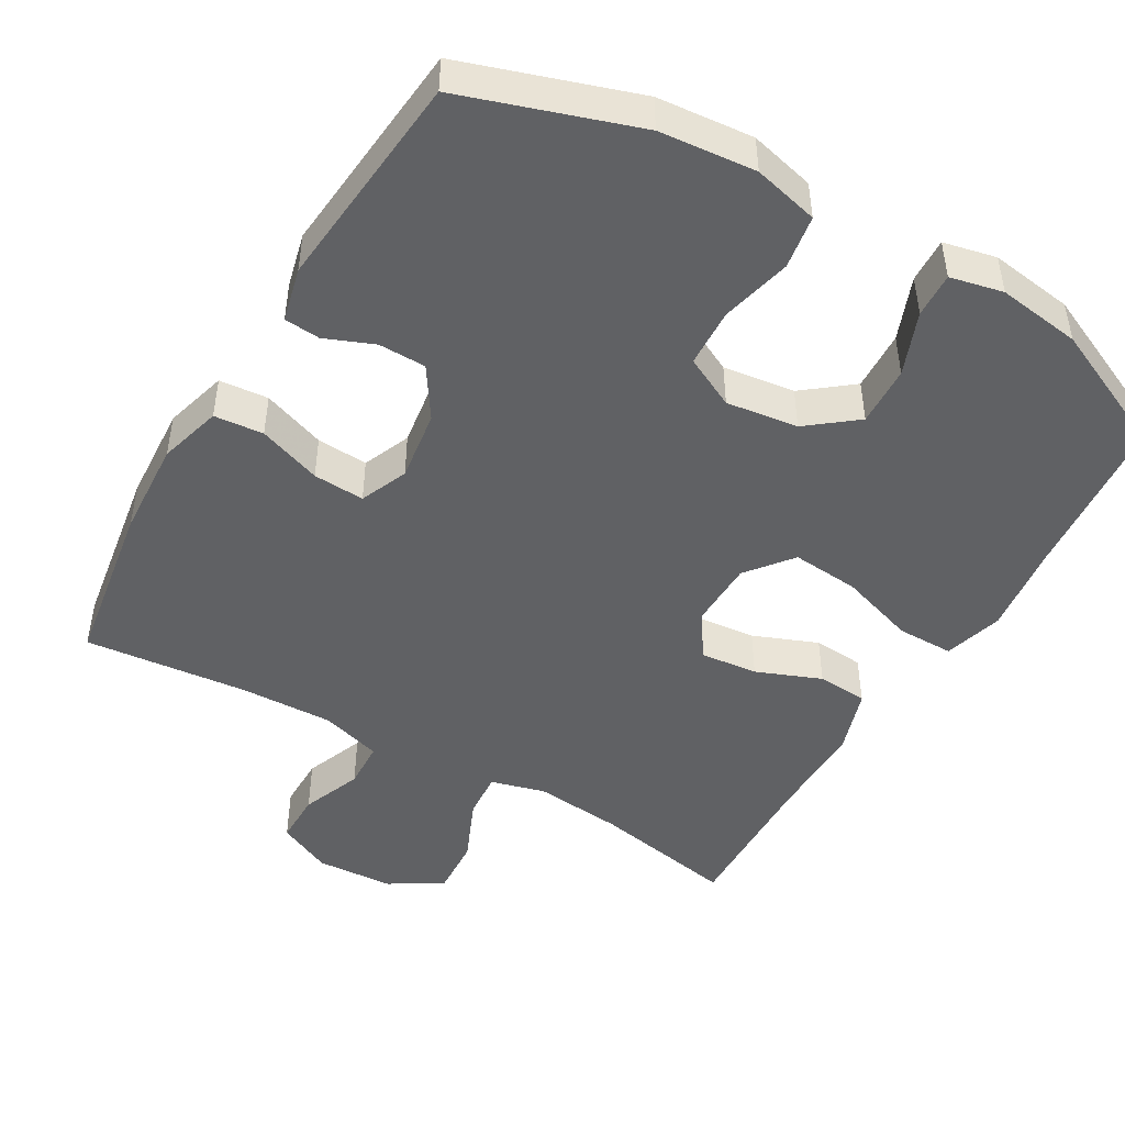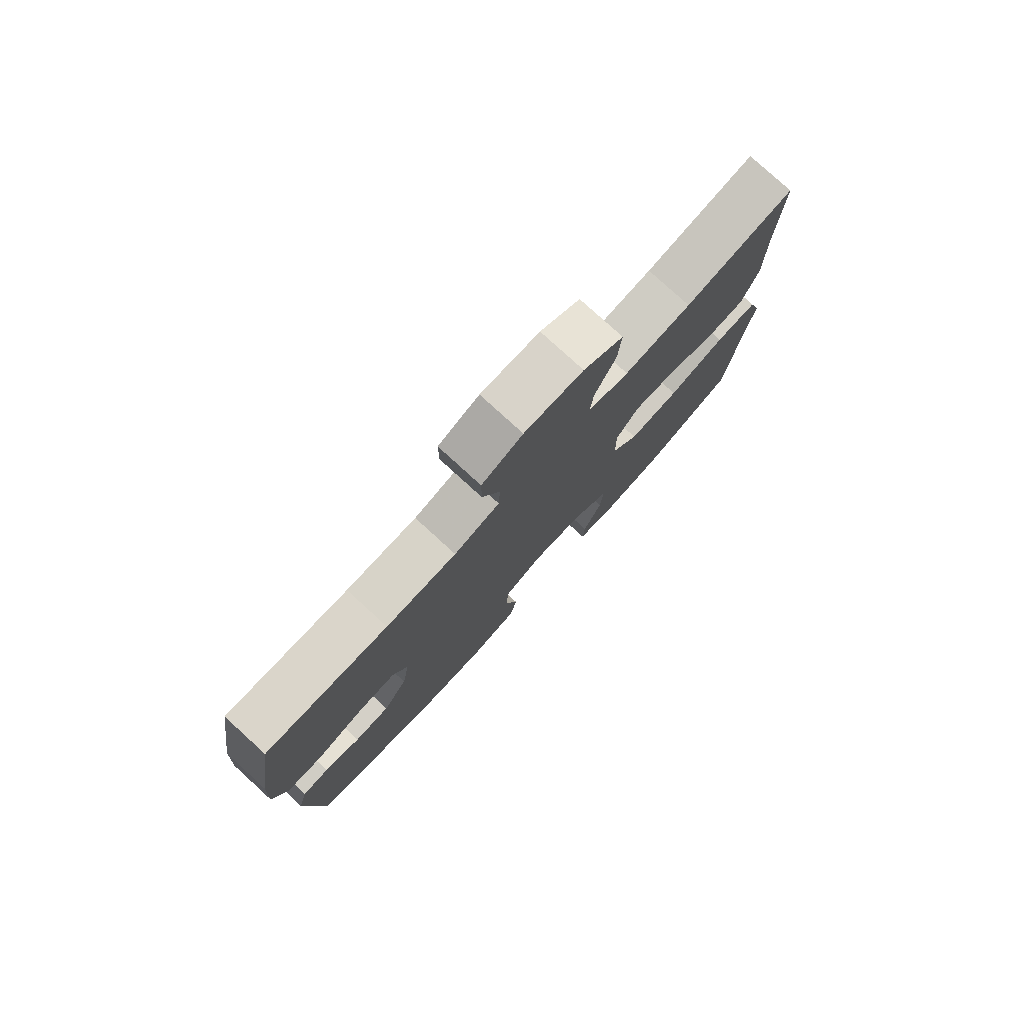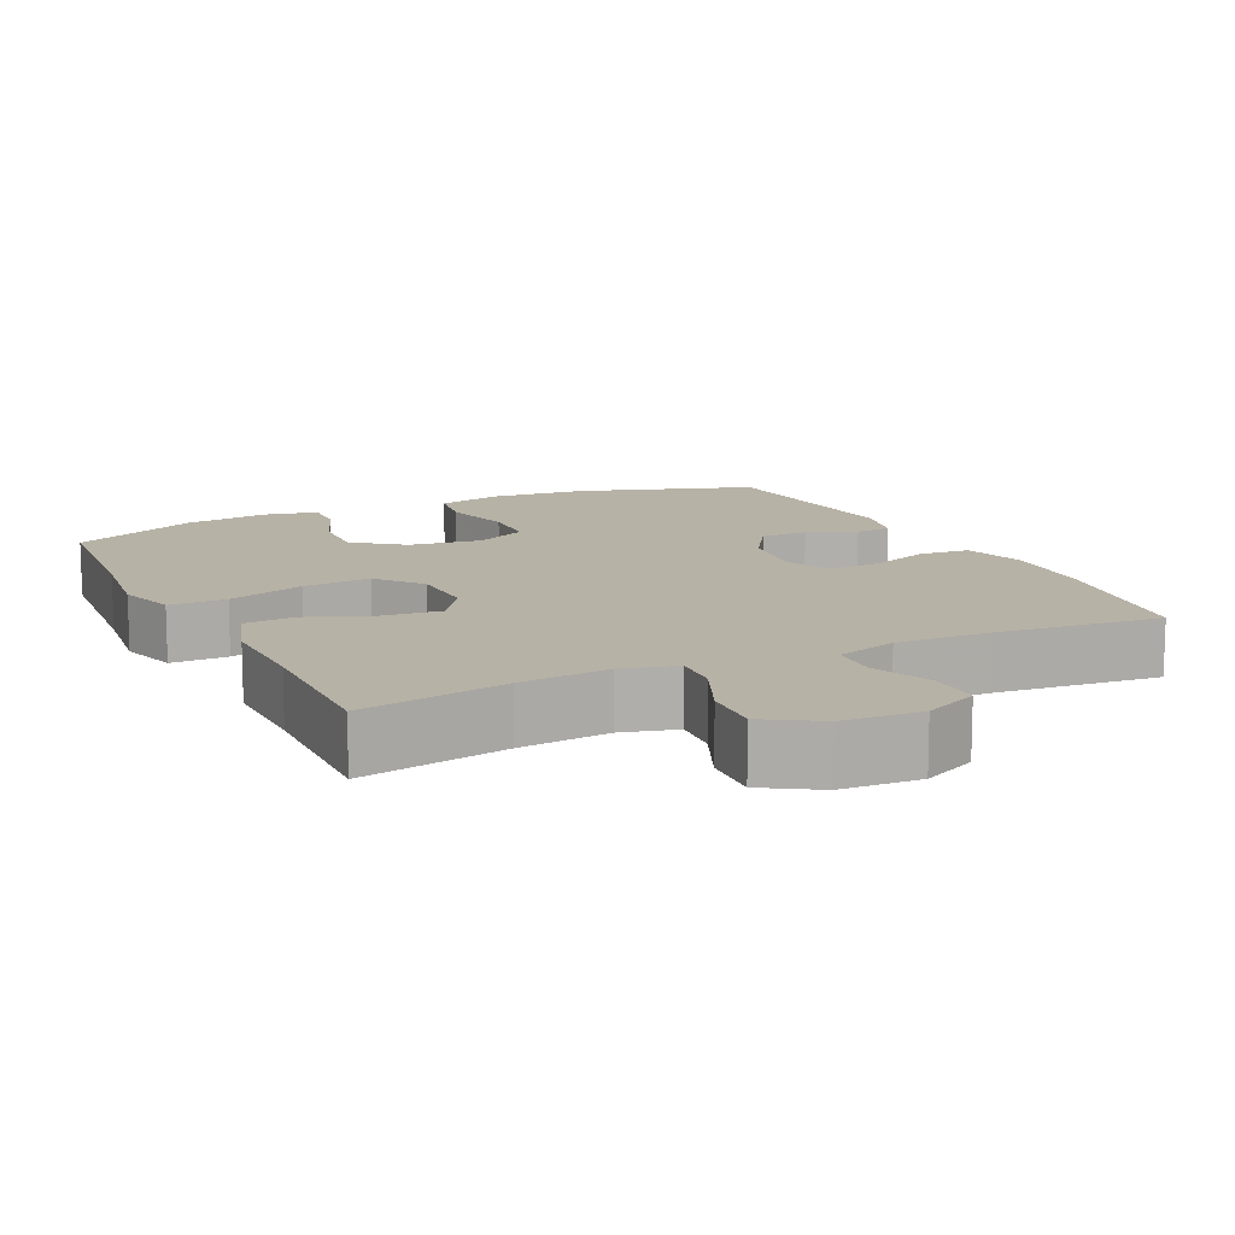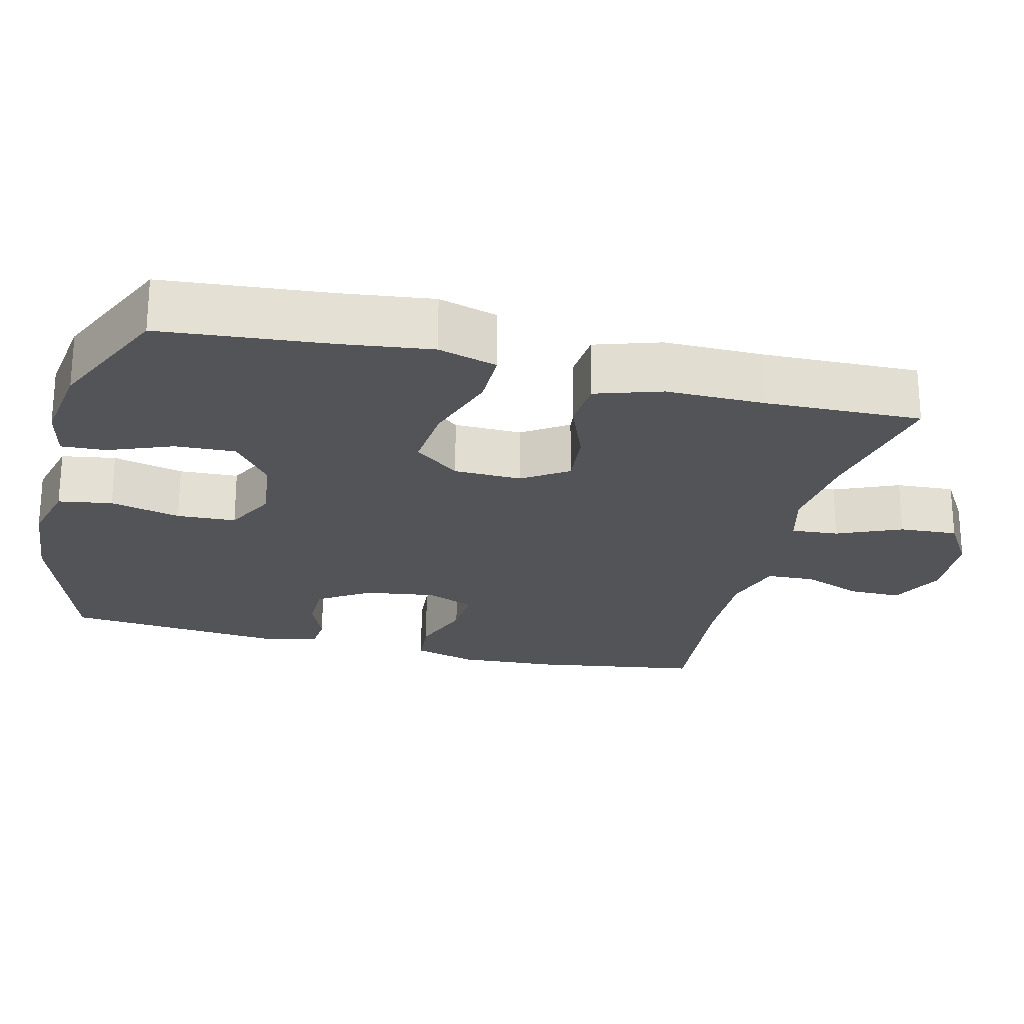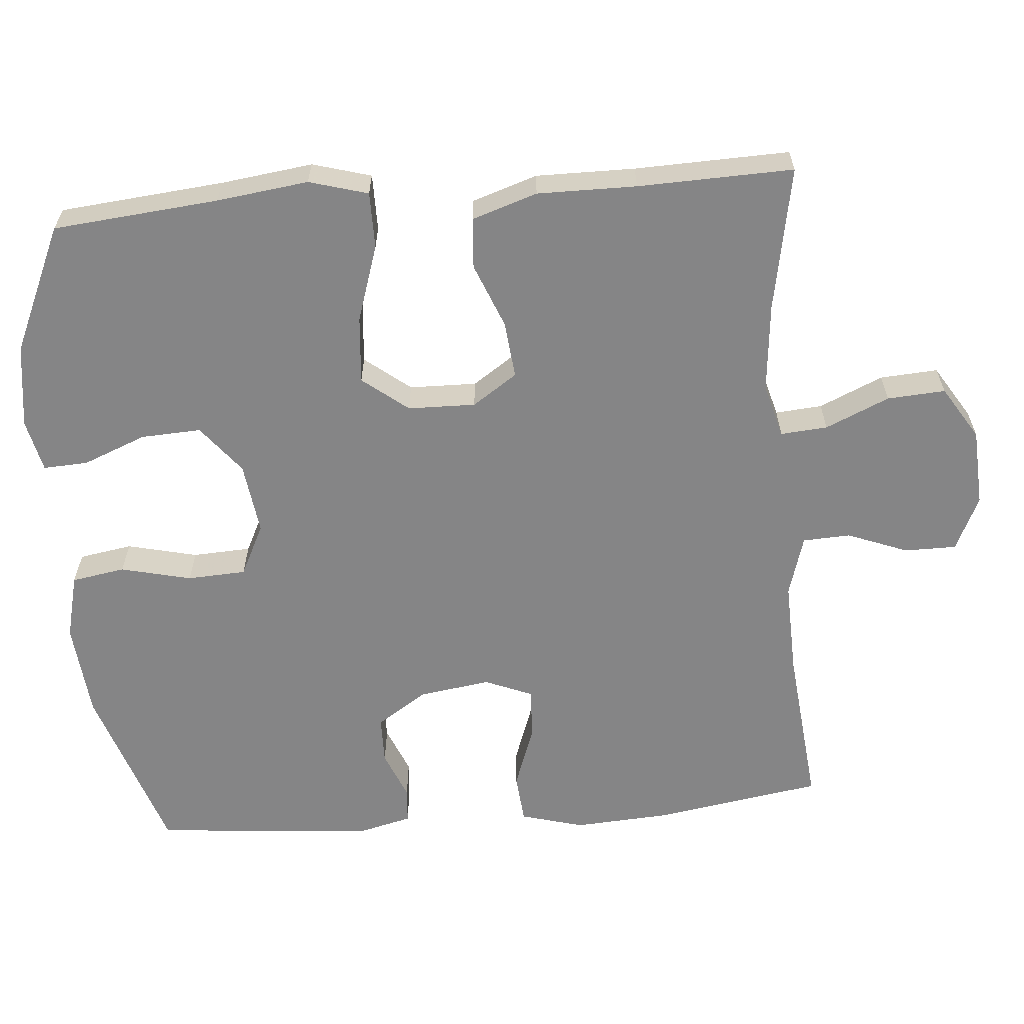
<metadata>
{"format":"obj","ext":"obj","renderer":"f3d","projection":"perspective","resolution":1024,"background":"white","views":[{"elev":-47.0,"azim":149.8,"up":"+Y"},{"elev":79.0,"azim":132.4,"up":"+Z"},{"elev":12.3,"azim":-25.9,"up":"+Y"},{"elev":-23.4,"azim":-104.1,"up":"+Y"},{"elev":-61.9,"azim":-85.2,"up":"+Y"}]}
</metadata>
<code>
v -0.5 0.07 -0.5
v -0.521 0.07 -0.275
v -0.537 0.07 -0.15
v -0.514 0.07 -0.07
v -0.437 0.07 -0.07
v -0.333 0.07 -0.104
v -0.241 0.07 -0.112
v -0.192 0.07 -0.05
v -0.19 0.07 0.042
v -0.231 0.07 0.103
v -0.309 0.07 0.095
v -0.397 0.07 0.06
v -0.466 0.07 0.065
v -0.495 0.07 0.154
v -0.494 0.07 0.289
v -0.5 0.07 0.5
v -0.303 0.07 0.463
v -0.182 0.07 0.451
v -0.108 0.07 0.471
v -0.113 0.07 0.535
v -0.151 0.07 0.622
v -0.156 0.07 0.701
v -0.084 0.07 0.746
v 0.022 0.07 0.752
v 0.096 0.07 0.717
v 0.096 0.07 0.646
v 0.064 0.07 0.564
v 0.067 0.07 0.499
v 0.15 0.07 0.474
v 0.278 0.07 0.478
v 0.5 0.07 0.5
v 0.536 0.07 0.272
v 0.544 0.07 0.14
v 0.52 0.07 0.054
v 0.453 0.07 0.048
v 0.367 0.07 0.079
v 0.297 0.07 0.083
v 0.27 0.07 0.018
v 0.284 0.07 -0.079
v 0.329 0.07 -0.148
v 0.394 0.07 -0.149
v 0.46 0.07 -0.122
v 0.509 0.07 -0.126
v 0.527 0.07 -0.2
v 0.5 0.07 -0.5
v 0.264 0.07 -0.578
v 0.133 0.07 -0.59
v 0.044 0.07 -0.568
v 0.032 0.07 -0.495
v 0.055 0.07 -0.399
v 0.051 0.07 -0.319
v -0.019 0.07 -0.284
v -0.117 0.07 -0.297
v -0.183 0.07 -0.349
v -0.179 0.07 -0.431
v -0.145 0.07 -0.517
v -0.142 0.07 -0.578
v -0.214 0.07 -0.594
v -0.328 0.07 -0.578
v -0.5 0 -0.5
v -0.521 0 -0.275
v -0.537 0 -0.15
v -0.514 0 -0.07
v -0.437 0 -0.07
v -0.333 0 -0.104
v -0.241 0 -0.112
v -0.192 0 -0.05
v -0.19 0 0.042
v -0.231 0 0.103
v -0.309 0 0.095
v -0.397 0 0.06
v -0.466 0 0.065
v -0.495 0 0.154
v -0.494 0 0.289
v -0.5 0 0.5
v -0.303 0 0.463
v -0.182 0 0.451
v -0.108 0 0.471
v -0.113 0 0.535
v -0.151 0 0.622
v -0.156 0 0.701
v -0.084 0 0.746
v 0.022 0 0.752
v 0.096 0 0.717
v 0.096 0 0.646
v 0.064 0 0.564
v 0.067 0 0.499
v 0.15 0 0.474
v 0.278 0 0.478
v 0.5 0 0.5
v 0.536 0 0.272
v 0.544 0 0.14
v 0.52 0 0.054
v 0.453 0 0.048
v 0.367 0 0.079
v 0.297 0 0.083
v 0.27 0 0.018
v 0.284 0 -0.079
v 0.329 0 -0.148
v 0.394 0 -0.149
v 0.46 0 -0.122
v 0.509 0 -0.126
v 0.527 0 -0.2
v 0.5 0 -0.5
v 0.264 0 -0.578
v 0.133 0 -0.59
v 0.044 0 -0.568
v 0.032 0 -0.495
v 0.055 0 -0.399
v 0.051 0 -0.319
v -0.019 0 -0.284
v -0.117 0 -0.297
v -0.183 0 -0.349
v -0.179 0 -0.431
v -0.145 0 -0.517
v -0.142 0 -0.578
v -0.214 0 -0.594
v -0.328 0 -0.578
f 59 1 2
f 58 59 2
f 57 58 2
f 56 57 2
f 55 56 2
f 4 5 6
f 3 4 6
f 2 3 6
f 55 2 6
f 54 55 6
f 53 54 6 7
f 52 53 7 8
f 51 52 8 9
f 48 49 50
f 47 48 50
f 46 47 50
f 45 46 50
f 44 45 50
f 43 44 50
f 42 43 50
f 41 42 50
f 40 41 50 51
f 39 40 51 9
f 34 35 36
f 33 34 36
f 32 33 36
f 31 32 36
f 30 31 36
f 29 30 36 37
f 28 29 37 38
f 25 26 27
f 24 25 27
f 23 24 27
f 22 23 27
f 21 22 27
f 20 21 27
f 19 20 27 28
f 39 9 10
f 38 39 10
f 28 38 10
f 19 28 10
f 18 19 10
f 13 14 15
f 12 13 15
f 11 12 15
f 10 11 15
f 18 10 15
f 17 18 15
f 15 16 17
f 61 60 118
f 61 118 117
f 61 117 116
f 61 116 115
f 61 115 114
f 65 64 63
f 65 63 62
f 65 62 61
f 65 61 114
f 65 114 113
f 66 65 113 112
f 67 66 112 111
f 68 67 111 110
f 109 108 107
f 109 107 106
f 109 106 105
f 109 105 104
f 109 104 103
f 109 103 102
f 109 102 101
f 109 101 100
f 110 109 100 99
f 68 110 99 98
f 95 94 93
f 95 93 92
f 95 92 91
f 95 91 90
f 95 90 89
f 96 95 89 88
f 97 96 88 87
f 86 85 84
f 86 84 83
f 86 83 82
f 86 82 81
f 86 81 80
f 86 80 79
f 87 86 79 78
f 69 68 98
f 69 98 97
f 69 97 87
f 69 87 78
f 69 78 77
f 74 73 72
f 74 72 71
f 74 71 70
f 74 70 69
f 74 69 77
f 74 77 76
f 76 75 74
f 1 60 61 2
f 2 61 62 3
f 3 62 63 4
f 4 63 64 5
f 5 64 65 6
f 6 65 66 7
f 7 66 67 8
f 8 67 68 9
f 9 68 69 10
f 10 69 70 11
f 11 70 71 12
f 12 71 72 13
f 13 72 73 14
f 14 73 74 15
f 15 74 75 16
f 16 75 76 17
f 17 76 77 18
f 18 77 78 19
f 19 78 79 20
f 20 79 80 21
f 21 80 81 22
f 22 81 82 23
f 23 82 83 24
f 24 83 84 25
f 25 84 85 26
f 26 85 86 27
f 27 86 87 28
f 28 87 88 29
f 29 88 89 30
f 30 89 90 31
f 31 90 91 32
f 32 91 92 33
f 33 92 93 34
f 34 93 94 35
f 35 94 95 36
f 36 95 96 37
f 37 96 97 38
f 38 97 98 39
f 39 98 99 40
f 40 99 100 41
f 41 100 101 42
f 42 101 102 43
f 43 102 103 44
f 44 103 104 45
f 45 104 105 46
f 46 105 106 47
f 47 106 107 48
f 48 107 108 49
f 49 108 109 50
f 50 109 110 51
f 51 110 111 52
f 52 111 112 53
f 53 112 113 54
f 54 113 114 55
f 55 114 115 56
f 56 115 116 57
f 57 116 117 58
f 58 117 118 59
f 59 118 60 1

</code>
